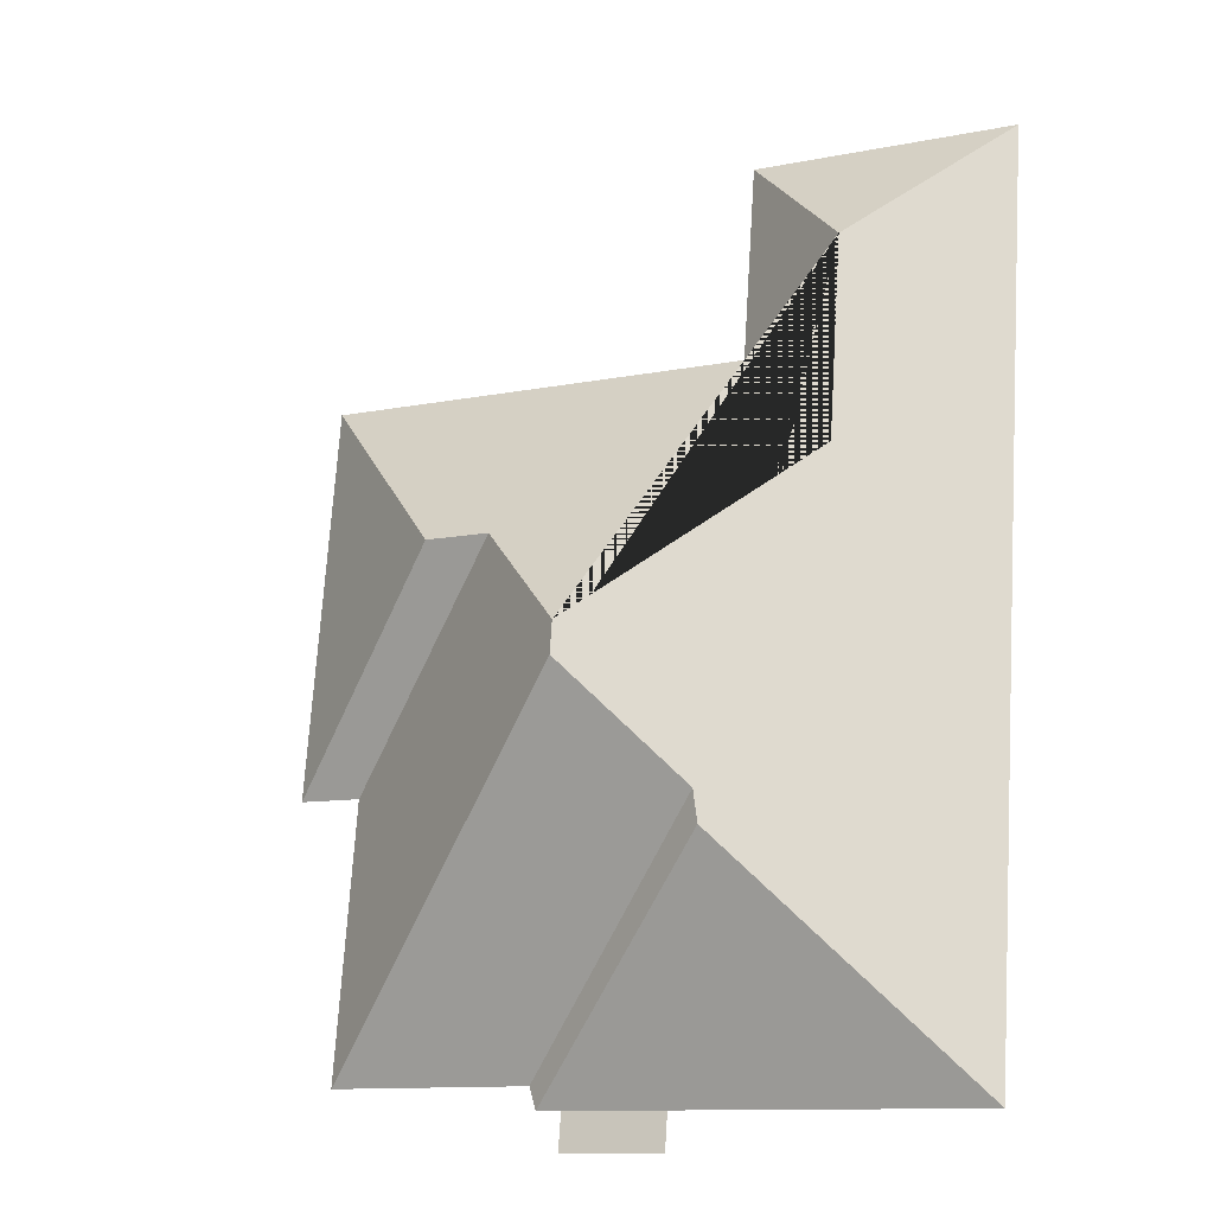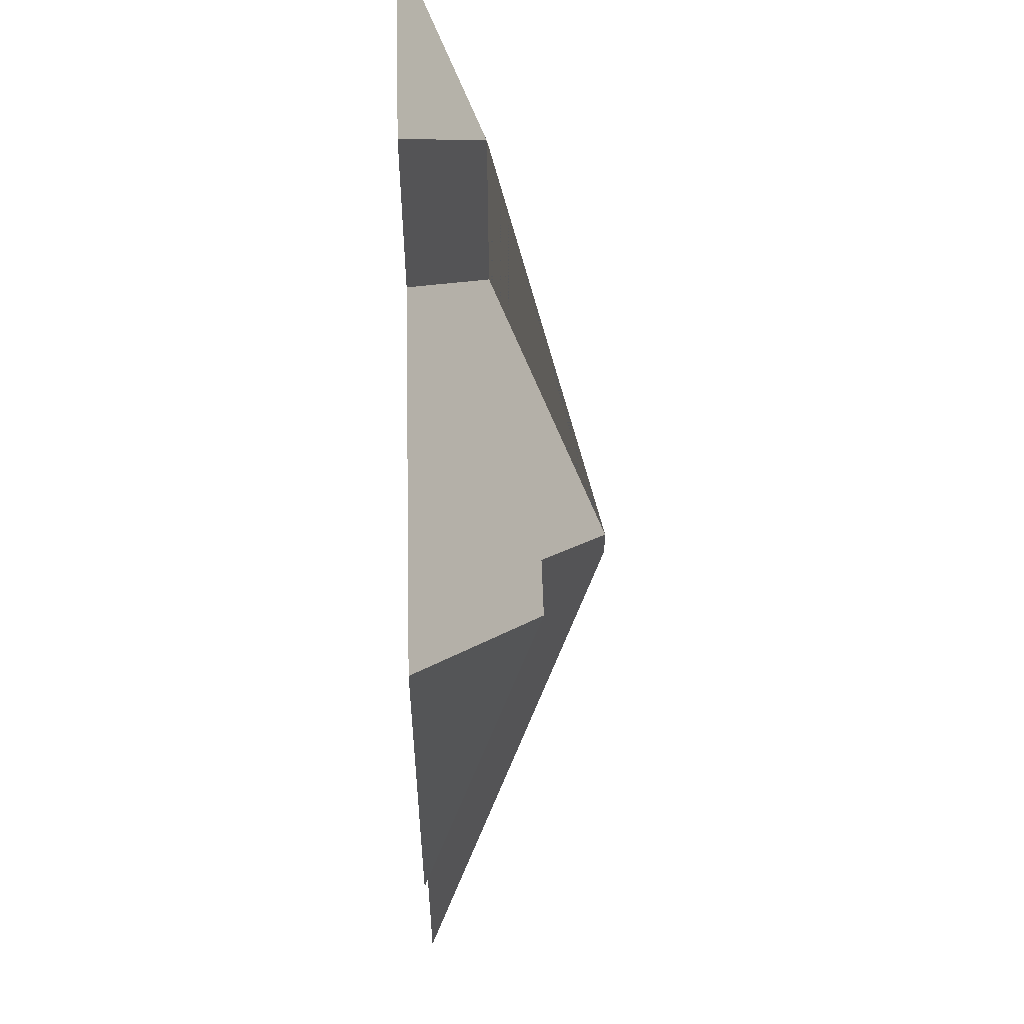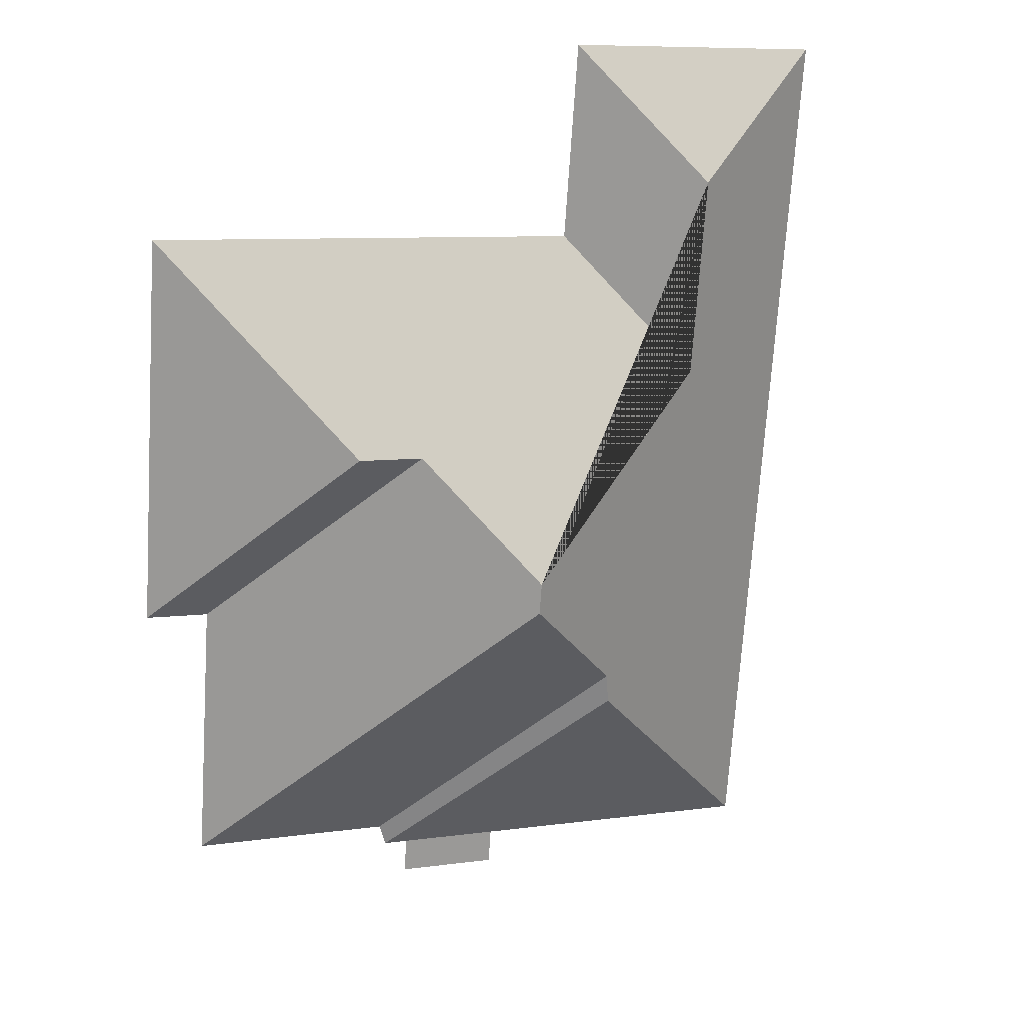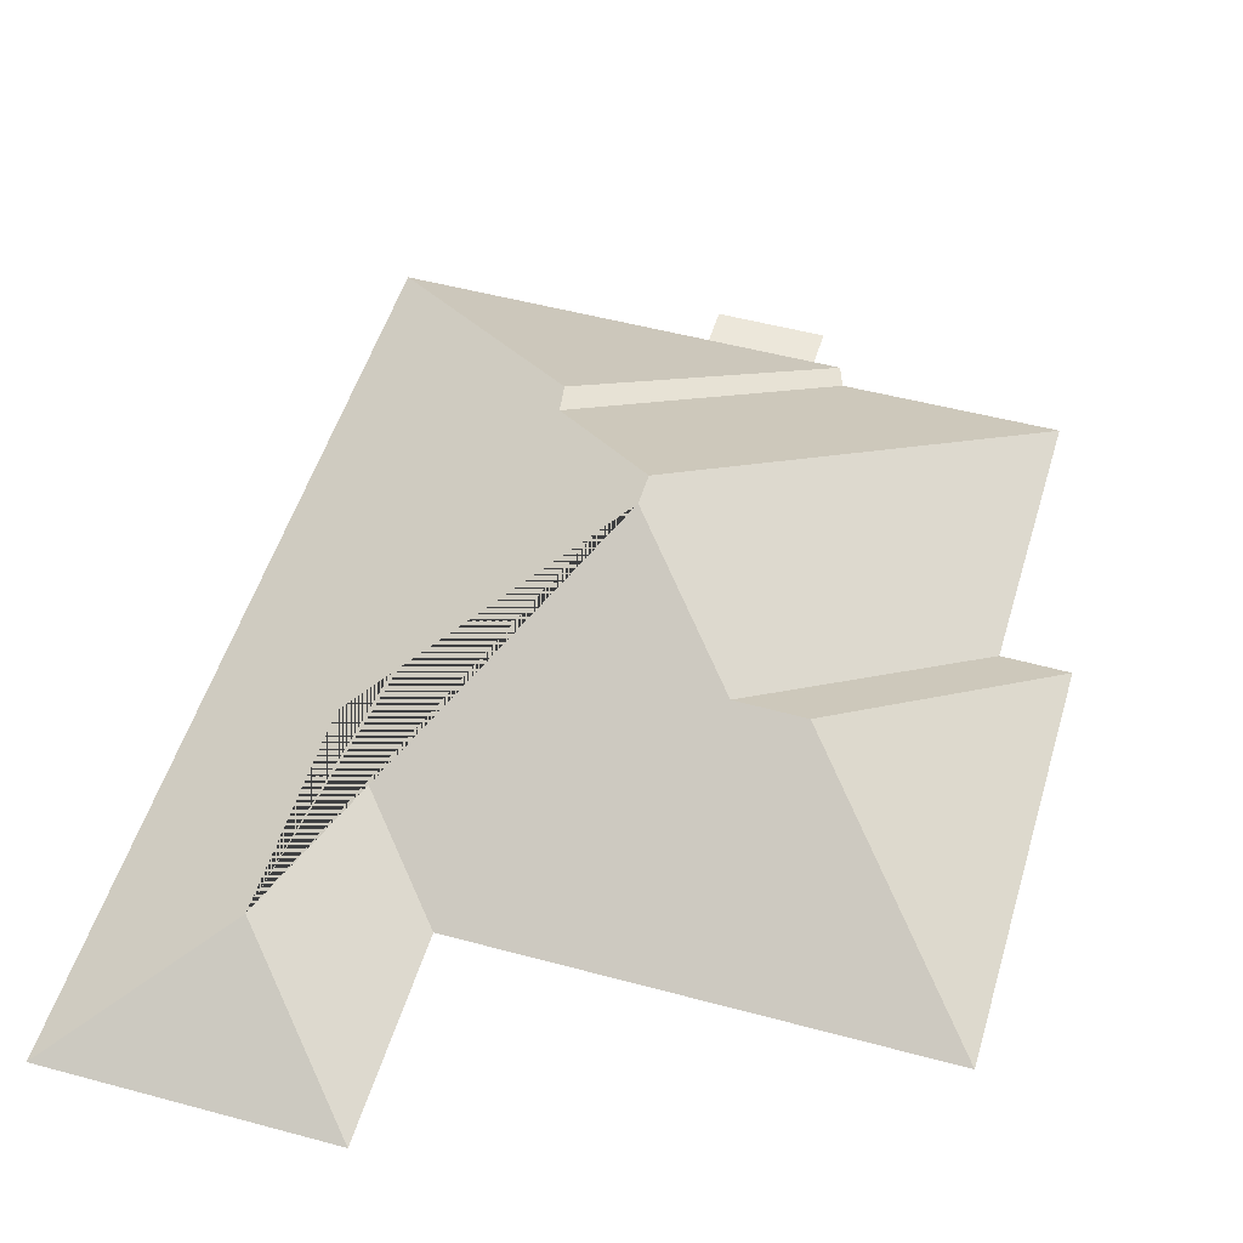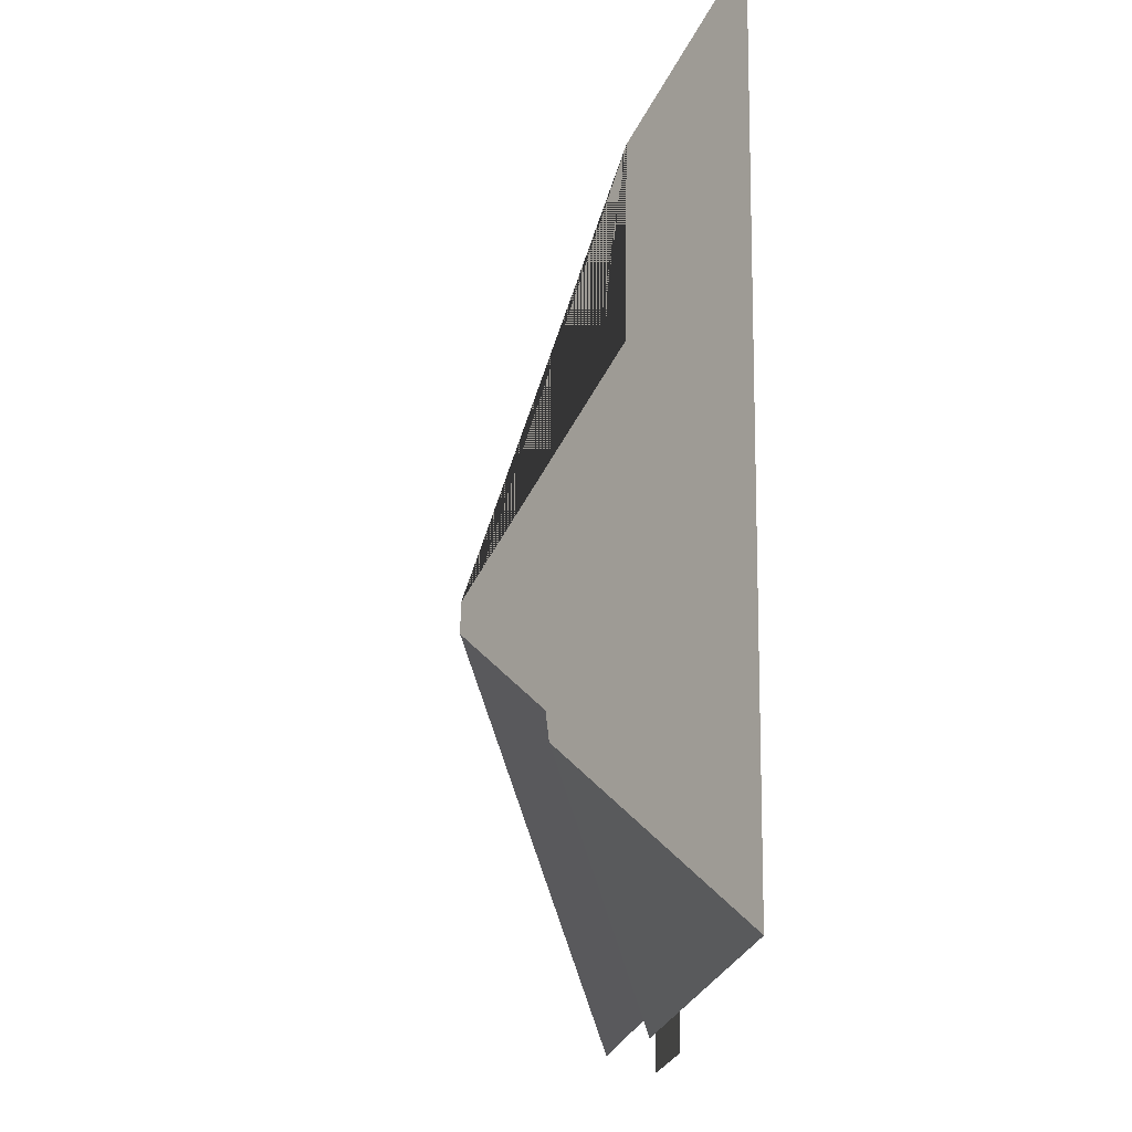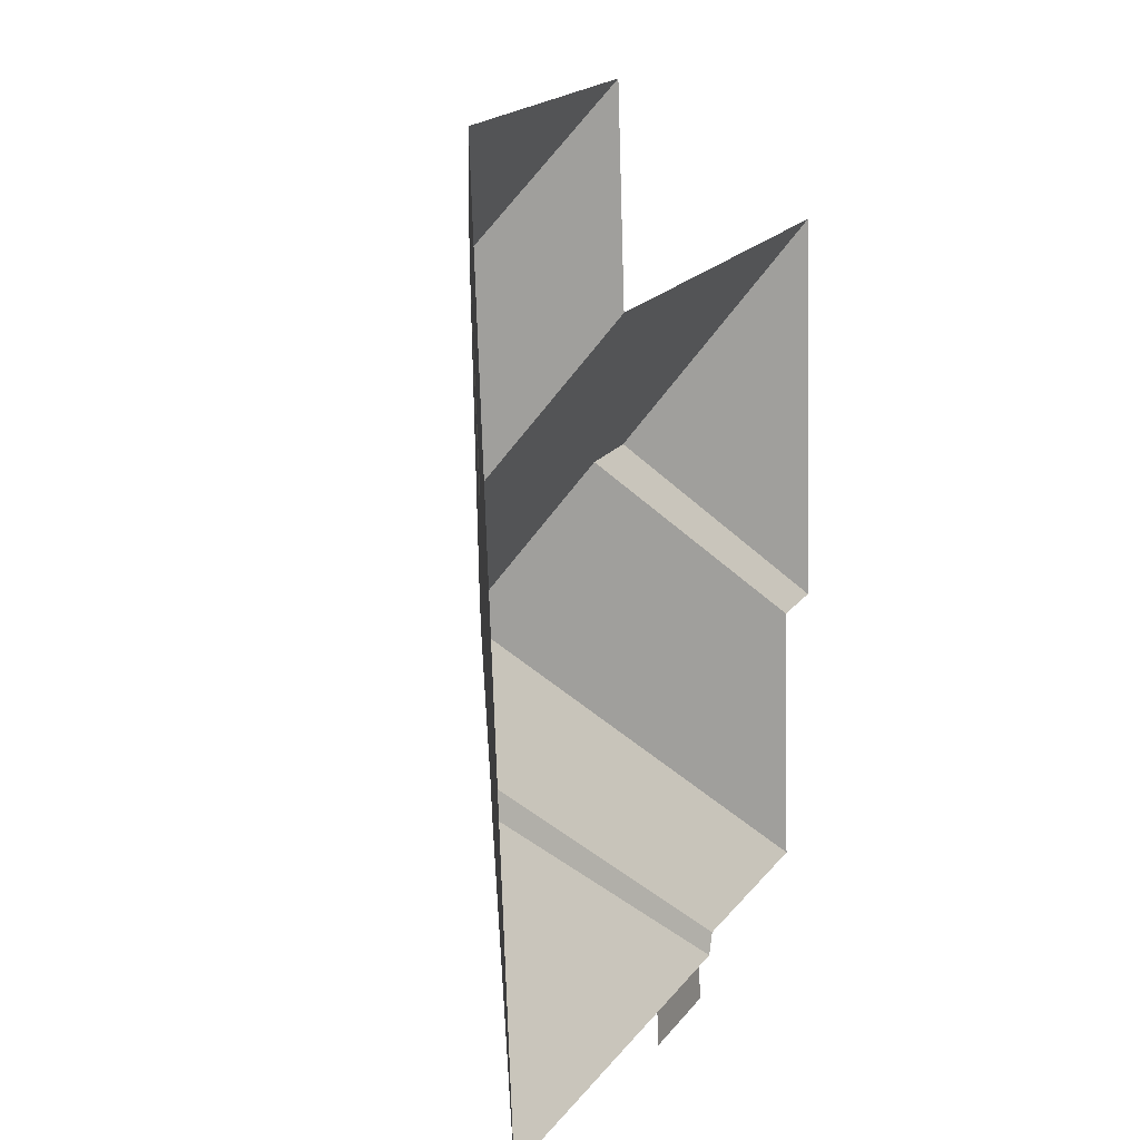
<metadata>
{"format":"obj","ext":"obj","renderer":"f3d","projection":"perspective","resolution":1024,"background":"white","views":[{"elev":-20.7,"azim":-154.4,"up":"+Z"},{"elev":58.4,"azim":88.2,"up":"+Z"},{"elev":20.2,"azim":159.9,"up":"+Z"},{"elev":51.1,"azim":12.4,"up":"+Y"},{"elev":-25.5,"azim":-100.0,"up":"+Z"},{"elev":15.3,"azim":-63.7,"up":"+Z"}]}
</metadata>
<code>
o CG10_500_039068_0013_roof
v 32.1 75 -339
v 9.985 75 -22.19
v 67.56 103.8 -135.2
v 62.57 103.8 -63.69
v 106.4 121.4 -257.6
v 107.4 122.4 -246.7
v 107.7 75 -86.31
v 102.7 75 -15.71
v 138.7 75 -344.5
v 137.8 75 -331.6
v 143.5 145 -206.8
v 142.8 145 -195.7
v 174.8 75 -342
v 173.9 75 -329.1
v 182.7 75 -328.5
v 184.9 75 -320.6
v 178.8 119.2 -151.9
v 201.9 119.1 -150.1
v 256.9 75 -315.9
v 250.2 75 -219.2
v 272.7 75 -217.4
v 262.7 75 -75.38
v 32.1 0 -339
v 9.985 0 -22.19
v 102.7 0 -15.71
v 107.7 0 -86.31
v 262.7 0 -75.38
v 272.7 0 -217.4
v 250.2 0 -219.2
v 256.9 0 -315.9
v 184.9 0 -320.6
v 182.7 0 -328.5
v 173.9 0 -329.1
v 174.8 0 -342
v 138.7 0 -344.5
v 137.8 0 -331.6
f 2 8 4
f 4 2 1 5 6 11 12 3
f 5 15 16 6
f 15 14 10 1 5
f 10 9 13 14
f 11 19 16 6
f 8 7 3 4
f 17 12 11 19 20
f 7 22 18 17 12 3
f 22 21 18
f 17 18 21 20

</code>
